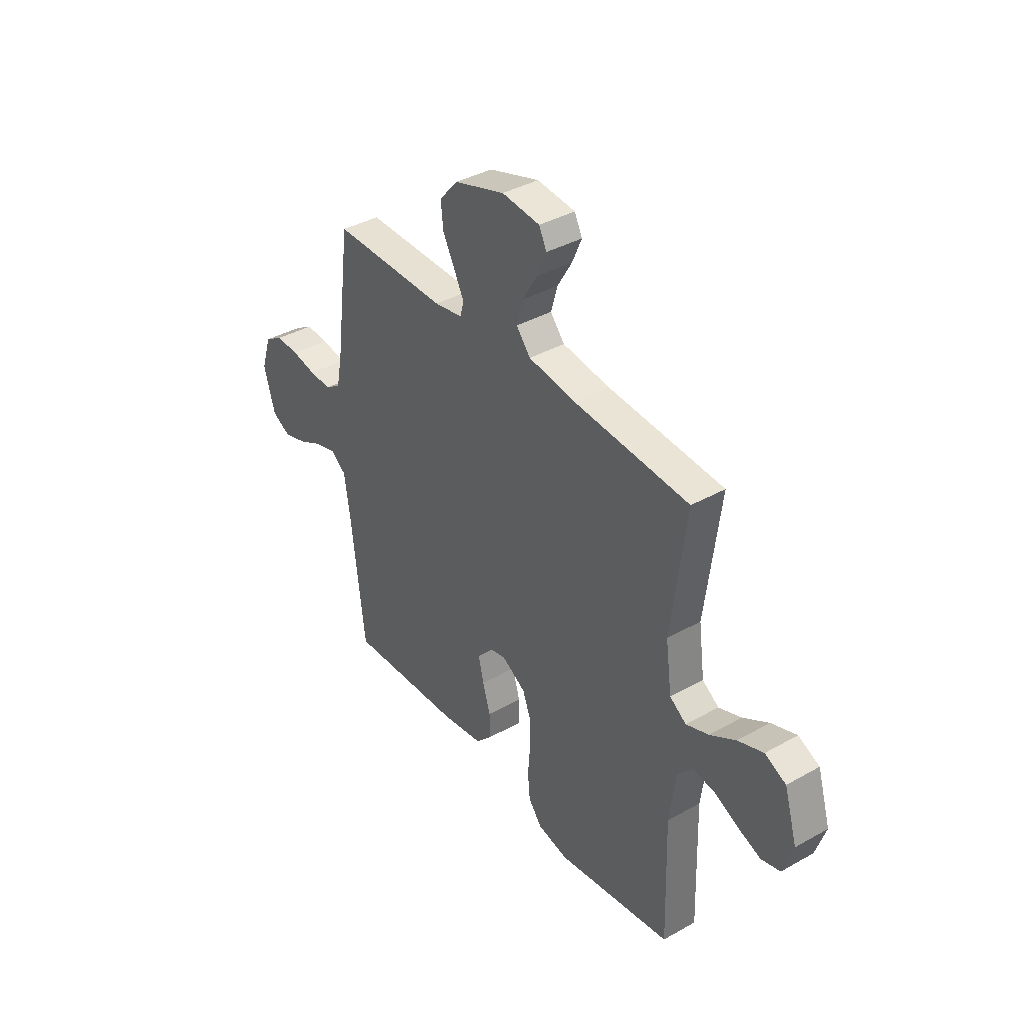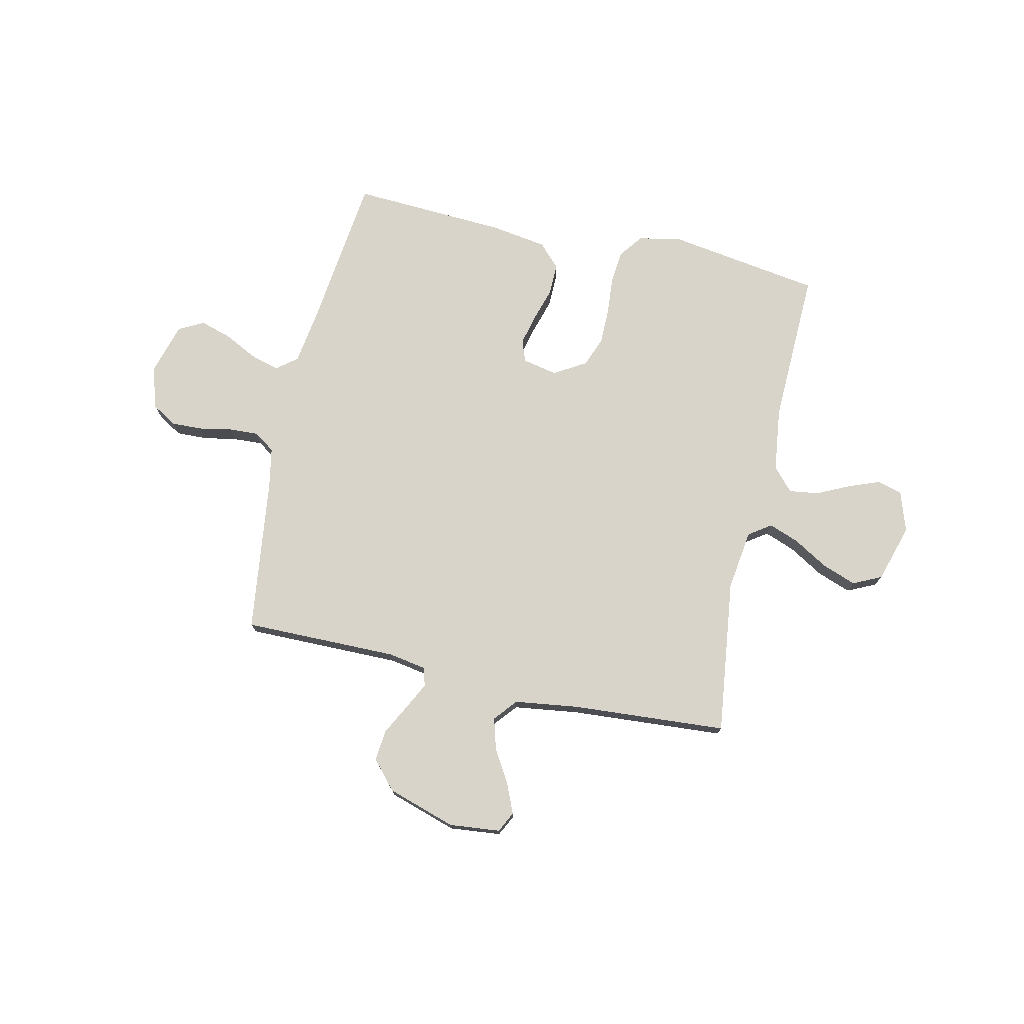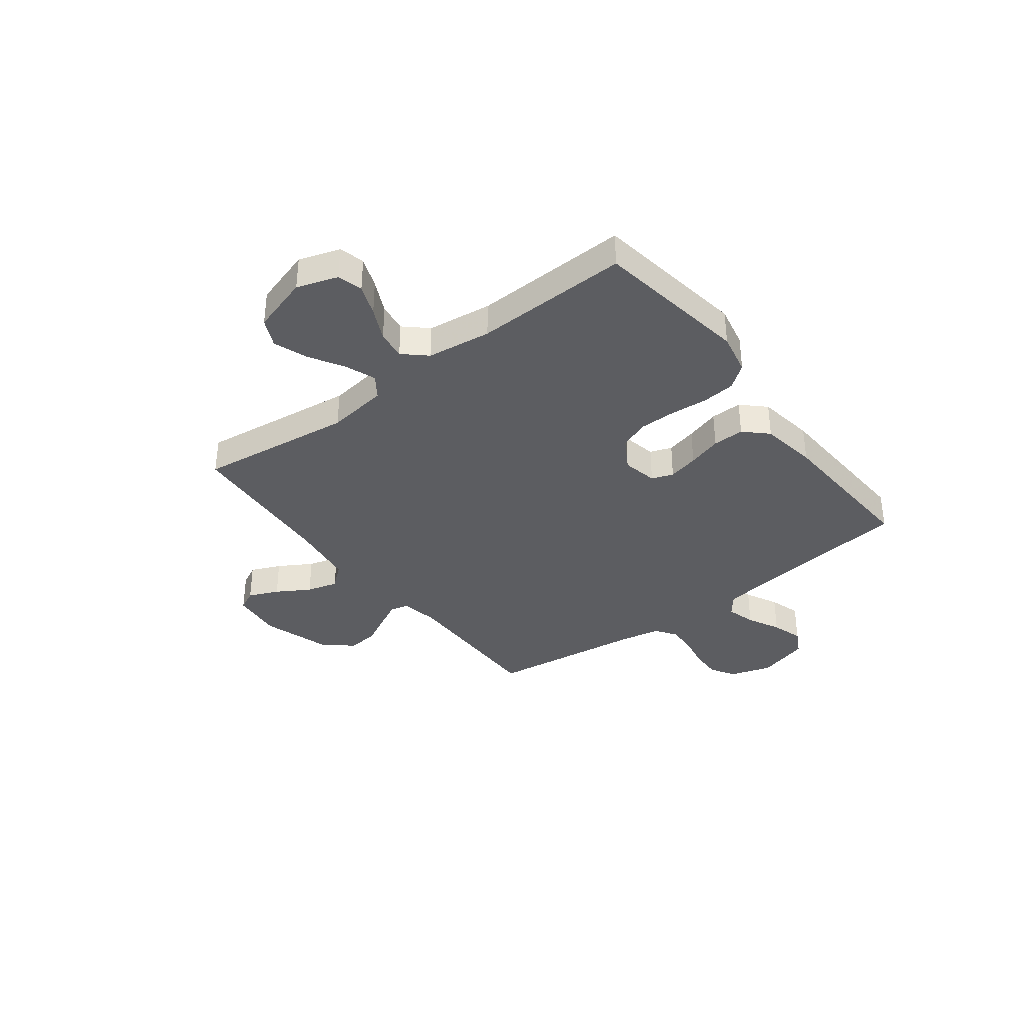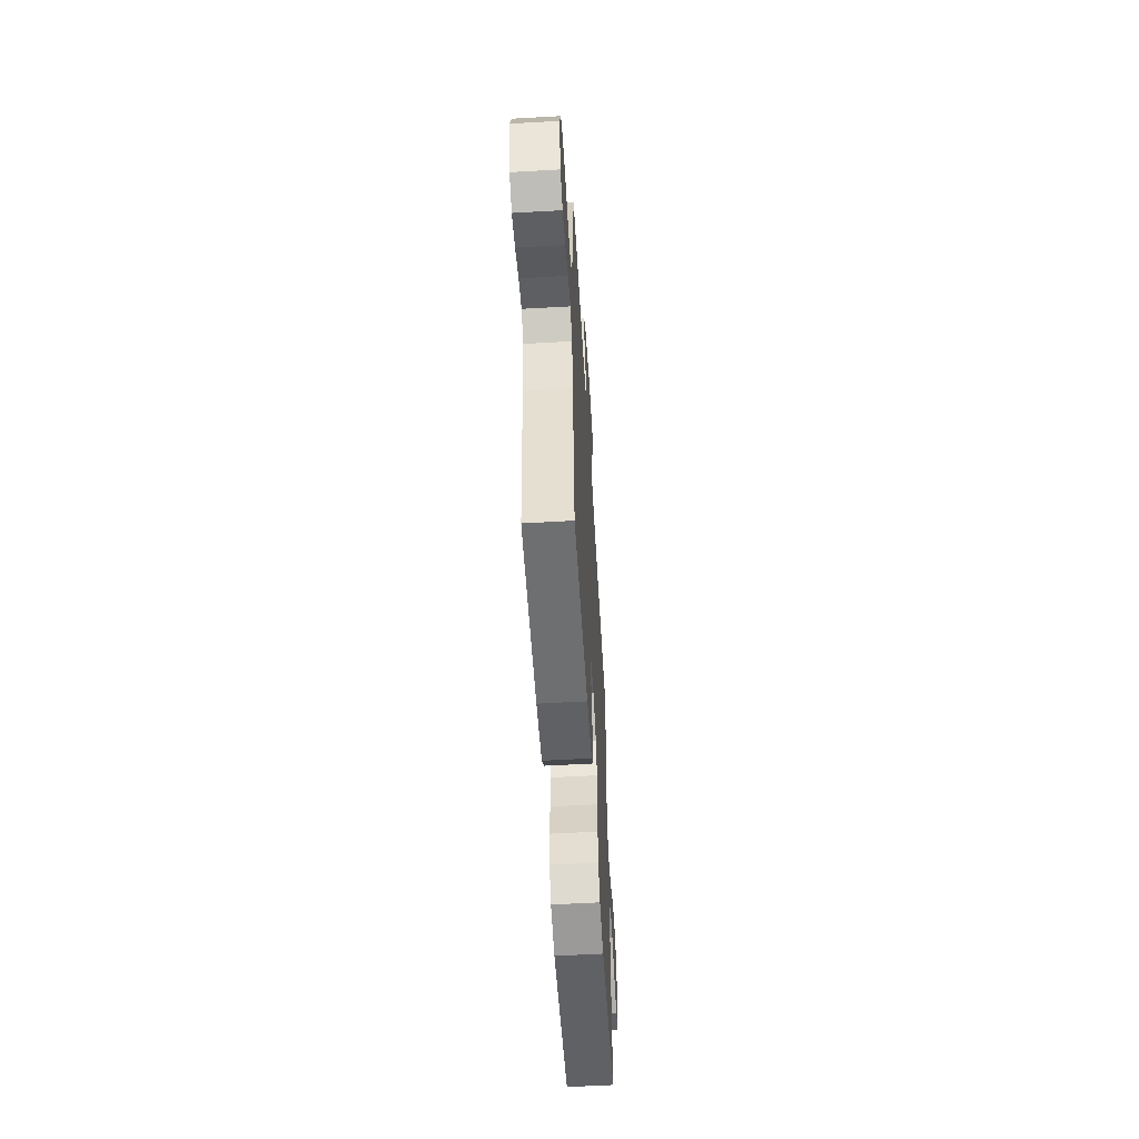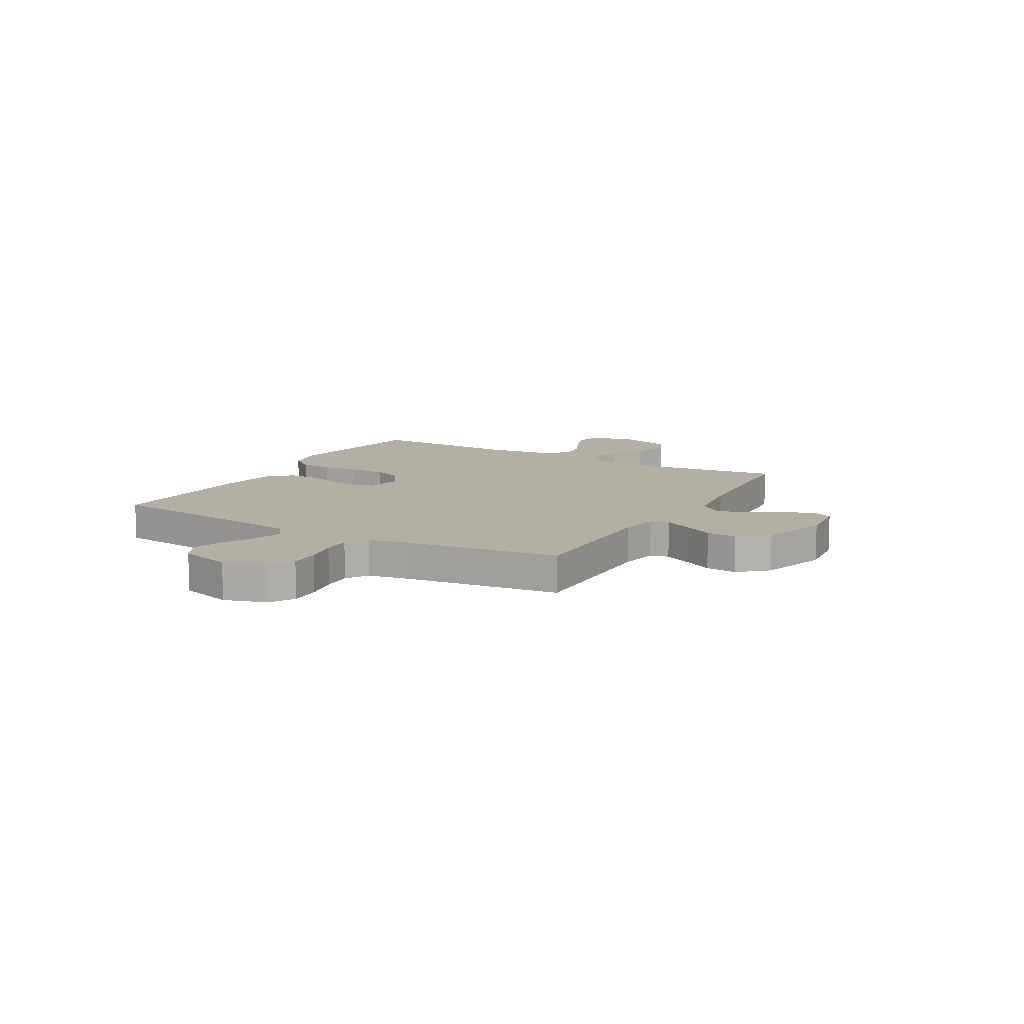
<metadata>
{"format":"obj","ext":"obj","renderer":"f3d","projection":"perspective","resolution":1024,"background":"white","views":[{"elev":38.3,"azim":54.5,"up":"+Z"},{"elev":75.0,"azim":12.6,"up":"+Y"},{"elev":-36.4,"azim":127.3,"up":"+Y"},{"elev":-57.6,"azim":-86.6,"up":"+Z"},{"elev":11.1,"azim":-60.4,"up":"+Y"}]}
</metadata>
<code>
v -0.5 0.07 -0.5
v -0.535 0.07 -0.2
v -0.551 0.07 -0.091
v -0.591 0.07 -0.06
v -0.647 0.07 -0.076
v -0.71 0.07 -0.108
v -0.771 0.07 -0.127
v -0.82 0.07 -0.101
v -0.849 0.07 0
v -0.823 0.07 0.081
v -0.776 0.07 0.11
v -0.716 0.07 0.108
v -0.652 0.07 0.096
v -0.595 0.07 0.093
v -0.554 0.07 0.121
v -0.539 0.07 0.2
v -0.5 0.07 0.5
v -0.2 0.07 0.498
v -0.126 0.07 0.511
v -0.117 0.07 0.547
v -0.143 0.07 0.598
v -0.174 0.07 0.657
v -0.18 0.07 0.717
v -0.132 0.07 0.772
v 0 0.07 0.814
v 0.099 0.07 0.804
v 0.119 0.07 0.764
v 0.094 0.07 0.706
v 0.056 0.07 0.642
v 0.039 0.07 0.582
v 0.076 0.07 0.538
v 0.2 0.07 0.521
v 0.5 0.07 0.5
v 0.462 0.07 0.2
v 0.478 0.07 0.082
v 0.521 0.07 0.052
v 0.58 0.07 0.074
v 0.647 0.07 0.114
v 0.713 0.07 0.138
v 0.768 0.07 0.112
v 0.802 0.07 0
v 0.776 0.07 -0.079
v 0.727 0.07 -0.092
v 0.667 0.07 -0.069
v 0.604 0.07 -0.039
v 0.547 0.07 -0.031
v 0.507 0.07 -0.075
v 0.491 0.07 -0.2
v 0.5 0.07 -0.5
v 0.2 0.07 -0.546
v 0.119 0.07 -0.529
v 0.084 0.07 -0.483
v 0.078 0.07 -0.419
v 0.084 0.07 -0.347
v 0.084 0.07 -0.276
v 0.062 0.07 -0.218
v 0 0.07 -0.181
v -0.068 0.07 -0.195
v -0.083 0.07 -0.237
v -0.069 0.07 -0.296
v -0.049 0.07 -0.362
v -0.048 0.07 -0.423
v -0.09 0.07 -0.467
v -0.2 0.07 -0.484
v -0.5 0 -0.5
v -0.535 0 -0.2
v -0.551 0 -0.091
v -0.591 0 -0.06
v -0.647 0 -0.076
v -0.71 0 -0.108
v -0.771 0 -0.127
v -0.82 0 -0.101
v -0.849 0 0
v -0.823 0 0.081
v -0.776 0 0.11
v -0.716 0 0.108
v -0.652 0 0.096
v -0.595 0 0.093
v -0.554 0 0.121
v -0.539 0 0.2
v -0.5 0 0.5
v -0.2 0 0.498
v -0.126 0 0.511
v -0.117 0 0.547
v -0.143 0 0.598
v -0.174 0 0.657
v -0.18 0 0.717
v -0.132 0 0.772
v 0 0 0.814
v 0.099 0 0.804
v 0.119 0 0.764
v 0.094 0 0.706
v 0.056 0 0.642
v 0.039 0 0.582
v 0.076 0 0.538
v 0.2 0 0.521
v 0.5 0 0.5
v 0.462 0 0.2
v 0.478 0 0.082
v 0.521 0 0.052
v 0.58 0 0.074
v 0.647 0 0.114
v 0.713 0 0.138
v 0.768 0 0.112
v 0.802 0 0
v 0.776 0 -0.079
v 0.727 0 -0.092
v 0.667 0 -0.069
v 0.604 0 -0.039
v 0.547 0 -0.031
v 0.507 0 -0.075
v 0.491 0 -0.2
v 0.5 0 -0.5
v 0.2 0 -0.546
v 0.119 0 -0.529
v 0.084 0 -0.483
v 0.078 0 -0.419
v 0.084 0 -0.347
v 0.084 0 -0.276
v 0.062 0 -0.218
v 0 0 -0.181
v -0.068 0 -0.195
v -0.083 0 -0.237
v -0.069 0 -0.296
v -0.049 0 -0.362
v -0.048 0 -0.423
v -0.09 0 -0.467
v -0.2 0 -0.484
f 64 1 2
f 63 64 2
f 62 63 2
f 61 62 2
f 60 61 2
f 59 60 2 3
f 58 59 3 4
f 57 58 4
f 52 53 54
f 51 52 54
f 50 51 54
f 49 50 54
f 48 49 54
f 47 48 54 55
f 46 47 55 56
f 43 44 45
f 42 43 45
f 41 42 45
f 40 41 45
f 39 40 45
f 38 39 45
f 37 38 45
f 36 37 45 46
f 46 56 57
f 36 46 57
f 35 36 57
f 32 33 34
f 35 57 4
f 34 35 4
f 32 34 4
f 31 32 4
f 27 28 29
f 26 27 29
f 25 26 29
f 24 25 29
f 23 24 29
f 22 23 29
f 21 22 29
f 20 21 29 30
f 16 17 18
f 15 16 18 19
f 11 12 13
f 10 11 13
f 9 10 13
f 8 9 13
f 7 8 13
f 6 7 13
f 5 6 13
f 5 13 14
f 4 5 14 15
f 19 20 30 31
f 4 15 19 31
f 66 65 128
f 66 128 127
f 66 127 126
f 66 126 125
f 66 125 124
f 67 66 124 123
f 68 67 123 122
f 68 122 121
f 118 117 116
f 118 116 115
f 118 115 114
f 118 114 113
f 118 113 112
f 119 118 112 111
f 120 119 111 110
f 109 108 107
f 109 107 106
f 109 106 105
f 109 105 104
f 109 104 103
f 109 103 102
f 109 102 101
f 110 109 101 100
f 121 120 110
f 121 110 100
f 121 100 99
f 98 97 96
f 68 121 99
f 68 99 98
f 68 98 96
f 68 96 95
f 93 92 91
f 93 91 90
f 93 90 89
f 93 89 88
f 93 88 87
f 93 87 86
f 93 86 85
f 94 93 85 84
f 82 81 80
f 83 82 80 79
f 77 76 75
f 77 75 74
f 77 74 73
f 77 73 72
f 77 72 71
f 77 71 70
f 77 70 69
f 78 77 69
f 79 78 69 68
f 95 94 84 83
f 95 83 79 68
f 1 65 66 2
f 2 66 67 3
f 3 67 68 4
f 4 68 69 5
f 5 69 70 6
f 6 70 71 7
f 7 71 72 8
f 8 72 73 9
f 9 73 74 10
f 10 74 75 11
f 11 75 76 12
f 12 76 77 13
f 13 77 78 14
f 14 78 79 15
f 15 79 80 16
f 16 80 81 17
f 17 81 82 18
f 18 82 83 19
f 19 83 84 20
f 20 84 85 21
f 21 85 86 22
f 22 86 87 23
f 23 87 88 24
f 24 88 89 25
f 25 89 90 26
f 26 90 91 27
f 27 91 92 28
f 28 92 93 29
f 29 93 94 30
f 30 94 95 31
f 31 95 96 32
f 32 96 97 33
f 33 97 98 34
f 34 98 99 35
f 35 99 100 36
f 36 100 101 37
f 37 101 102 38
f 38 102 103 39
f 39 103 104 40
f 40 104 105 41
f 41 105 106 42
f 42 106 107 43
f 43 107 108 44
f 44 108 109 45
f 45 109 110 46
f 46 110 111 47
f 47 111 112 48
f 48 112 113 49
f 49 113 114 50
f 50 114 115 51
f 51 115 116 52
f 52 116 117 53
f 53 117 118 54
f 54 118 119 55
f 55 119 120 56
f 56 120 121 57
f 57 121 122 58
f 58 122 123 59
f 59 123 124 60
f 60 124 125 61
f 61 125 126 62
f 62 126 127 63
f 63 127 128 64
f 64 128 65 1

</code>
